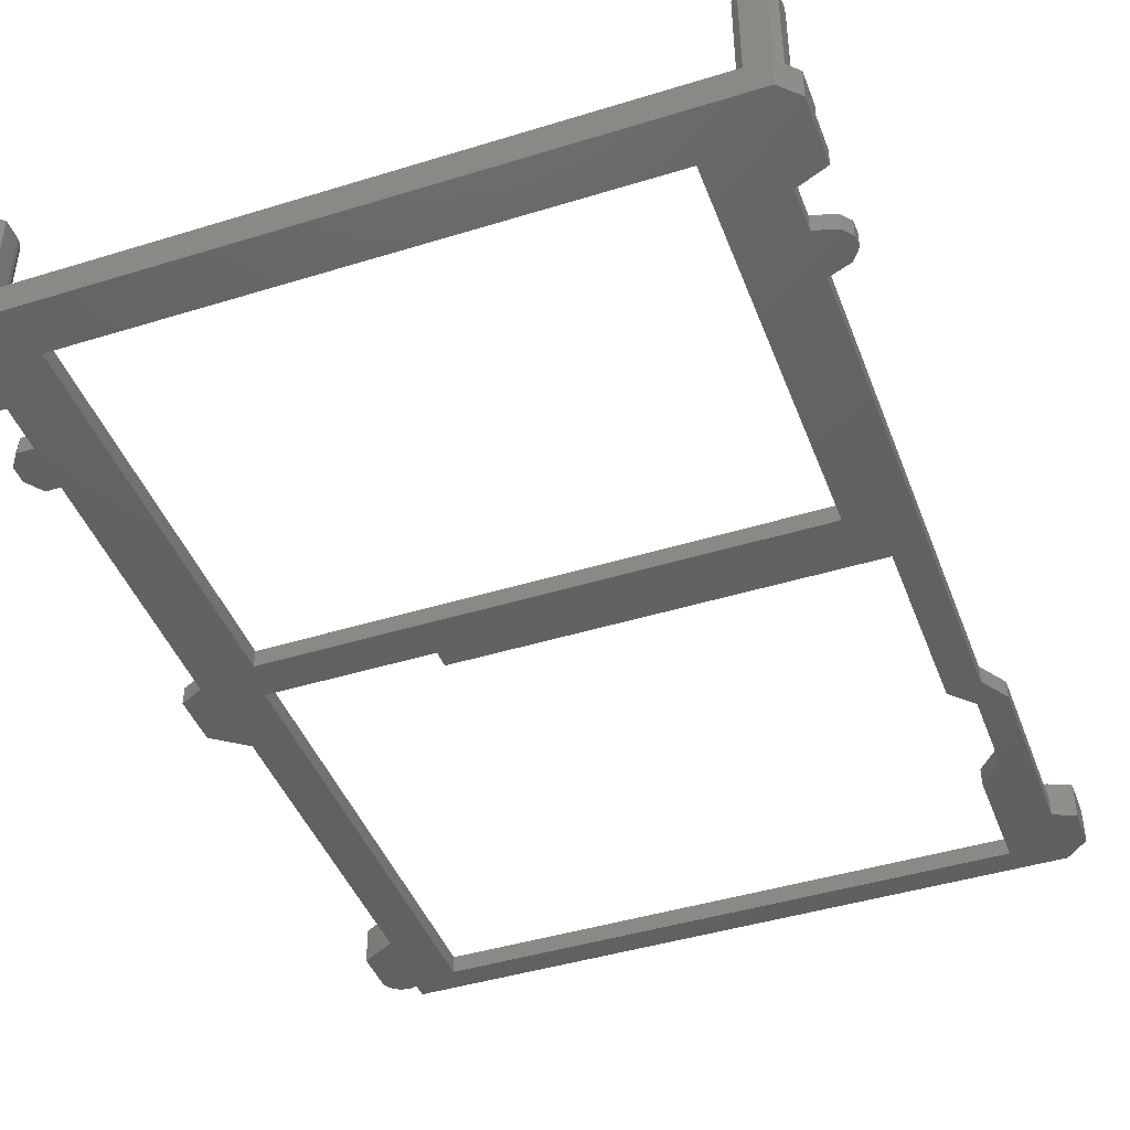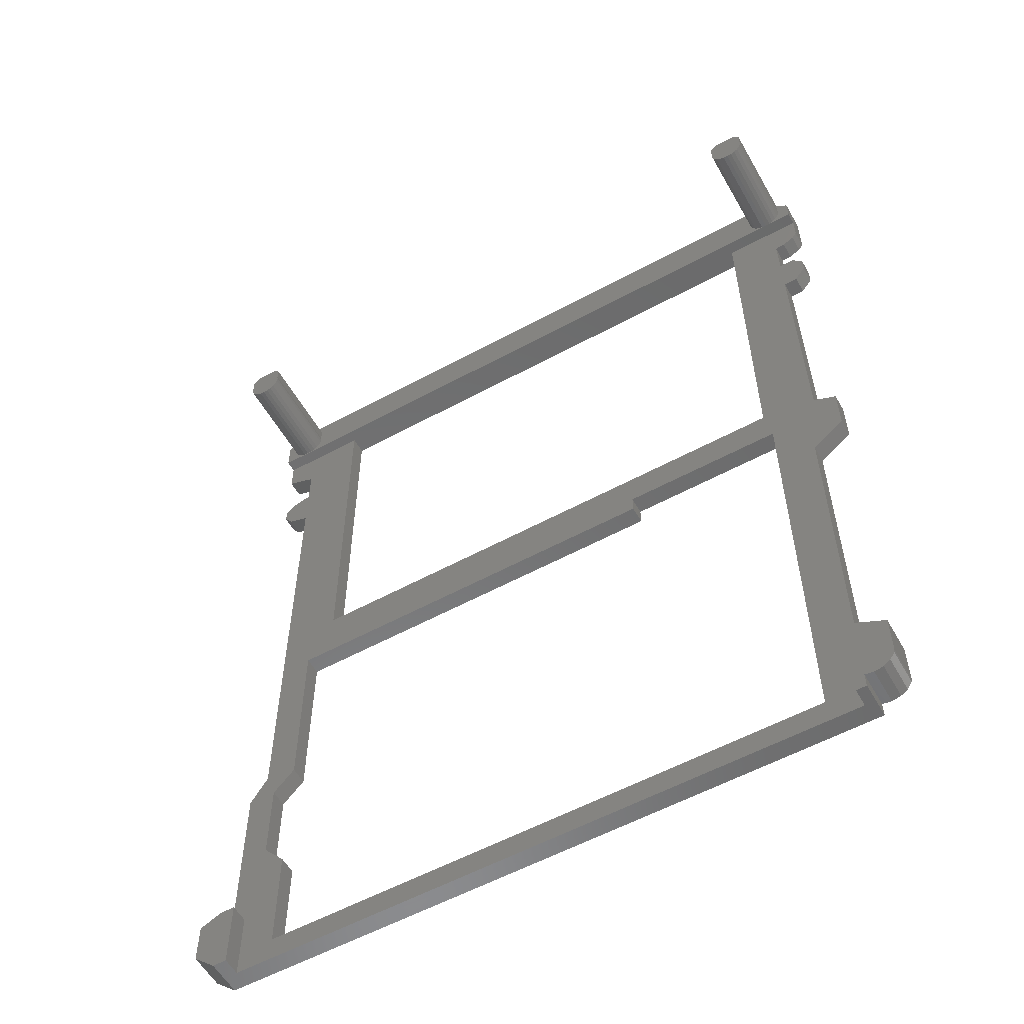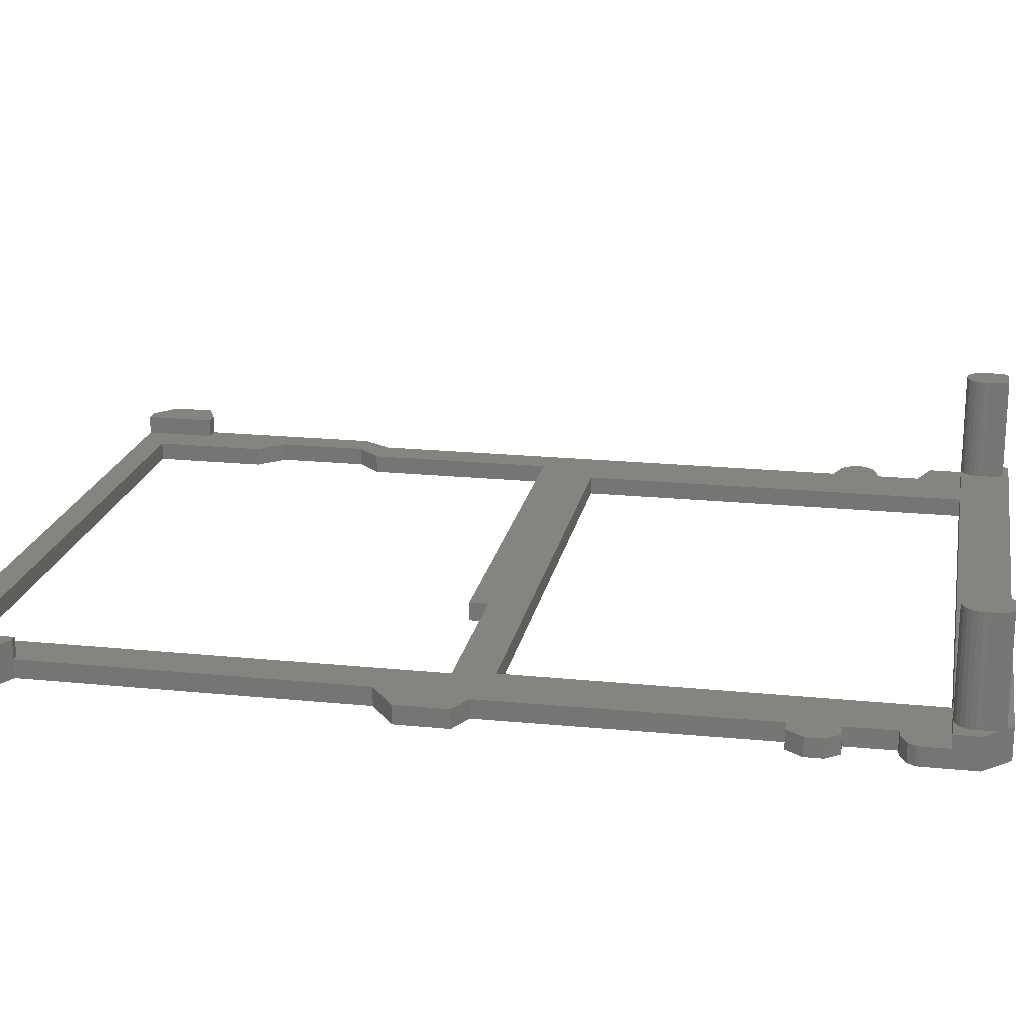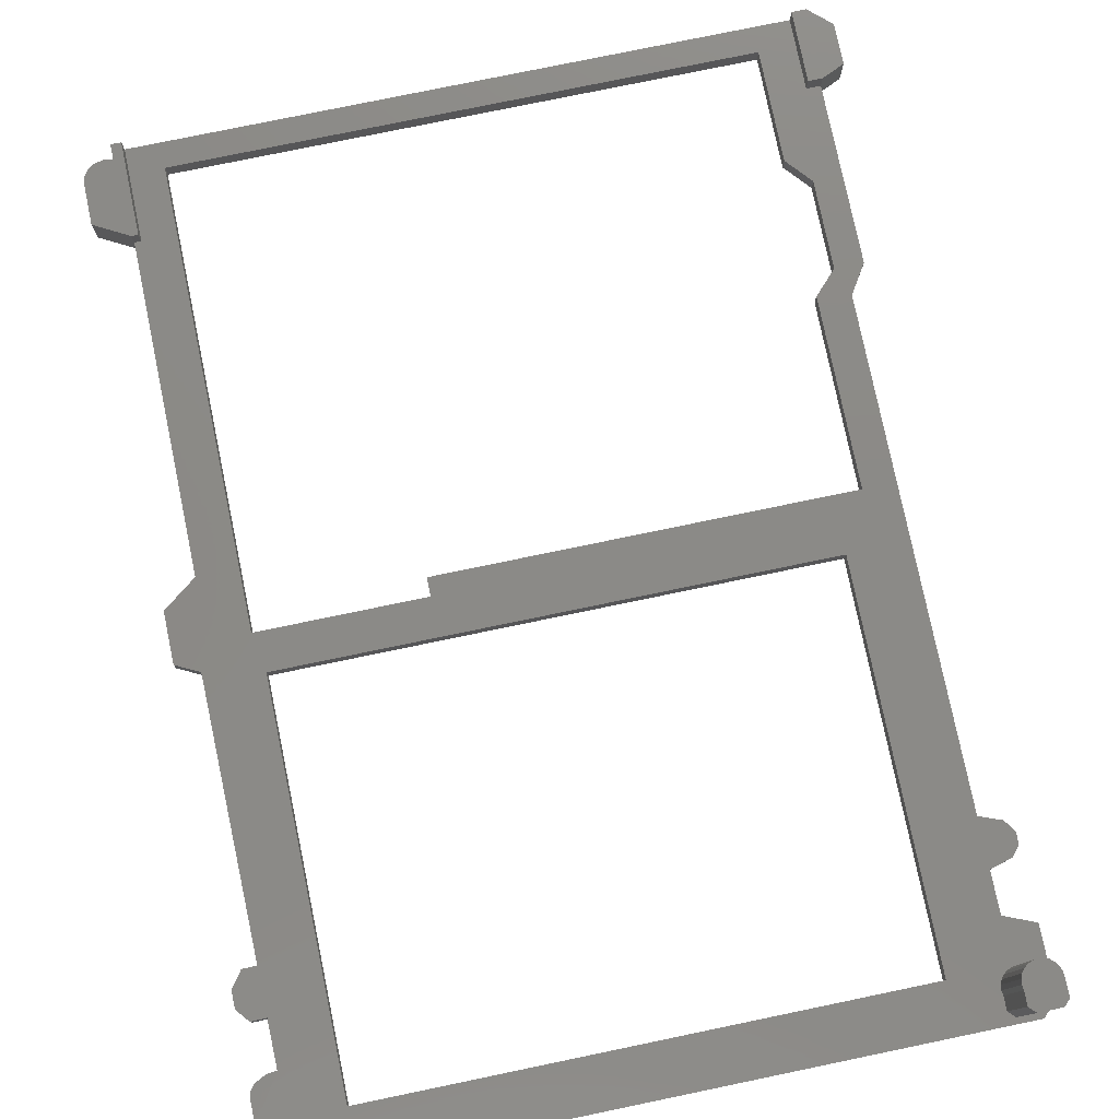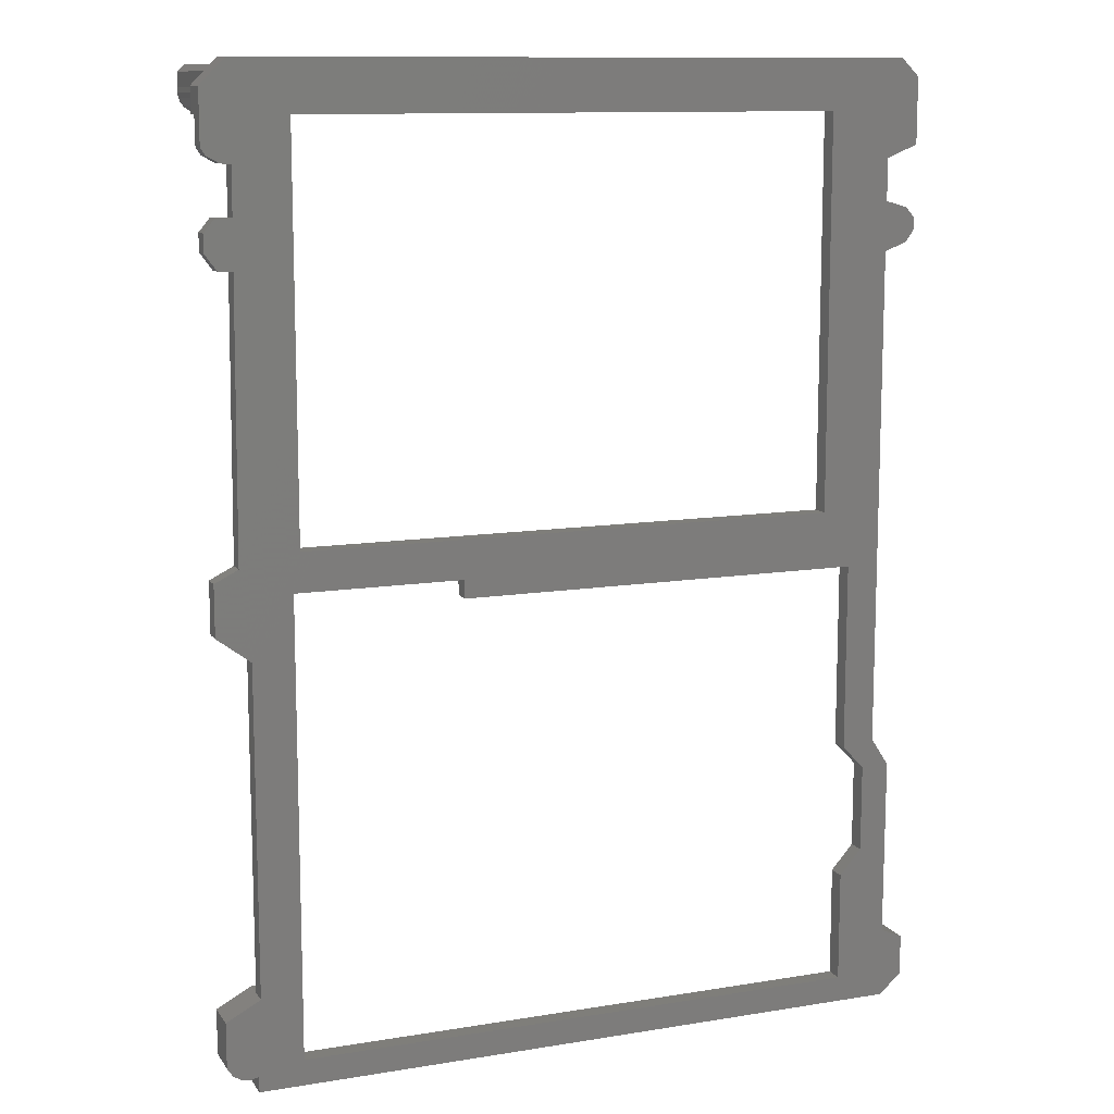
<metadata>
{"format":"stl","ext":"stl","renderer":"f3d","projection":"perspective","resolution":1024,"background":"white","views":[{"elev":-43.7,"azim":-160.0,"up":"+Z"},{"elev":-57.0,"azim":29.5,"up":"+Y"},{"elev":19.7,"azim":100.6,"up":"+Z"},{"elev":78.1,"azim":168.3,"up":"+Z"},{"elev":11.5,"azim":158.4,"up":"+Y"}]}
</metadata>
<code>
# stl→obj: 244 verts, 530 faces
v 352.9 -268.4 124.1
v 353.4 -268.5 112.7
v 352.9 -268.4 112.7
v 353.4 -268.5 124.1
v 351.4 -269 124.1
v 351.1 -269.5 112.7
v 351.1 -269.5 124.1
v 351.4 -269 112.7
v 354.3 -269 112.7
v 354.6 -269.5 124.1
v 354.6 -269.5 112.7
v 354.3 -269 124.1
v 350.9 -271 124.1
v 351.1 -271.5 112.7
v 351.1 -271.5 124.1
v 350.9 -271 112.7
v 351.4 -271.9 112.7
v 351.4 -271.9 124.1
v 354.8 -271 112.7
v 354.6 -271.5 124.1
v 354.6 -271.5 112.7
v 354.8 -271 124.1
v 351.9 -268.7 112.7
v 351.9 -268.7 124.1
v 352.9 -272.5 124.1
v 352.4 -272.4 112.7
v 352.9 -272.5 112.7
v 352.4 -272.4 124.1
v 351.9 -272.2 112.7
v 351.9 -272.2 124.1
v 350.9 -269.9 124.1
v 350.8 -270.5 124.1
v 352.4 -268.5 124.1
v 353.4 -272.4 124.1
v 353.9 -272.2 124.1
v 353.9 -268.7 124.1
v 354.3 -271.9 124.1
v 354.8 -269.9 124.1
v 354.9 -270.5 124.1
v 352.4 -268.5 112.7
v 354.3 -271.9 112.7
v 353.4 -272.4 112.7
v 354.9 -270.5 112.7
v 350.8 -270.5 112.7
v 353.9 -268.7 112.7
v 353.9 -272.2 112.7
v 350.9 -269.9 112.7
v 354.8 -269.9 112.7
v 350.8 -268.4 112.7
v 351.6 -267.7 112.7
v 354.1 -267.7 112.7
v 354.8 -268.4 112.7
v 350.8 -268.4 124.1
v 351.6 -267.7 124.1
v 354.1 -267.7 124.1
v 354.8 -268.4 124.1
v 424.5 -268.4 124.1
v 425.1 -268.5 112.7
v 424.5 -268.4 112.7
v 425.1 -268.5 124.1
v 423.1 -269 124.1
v 422.8 -269.5 112.7
v 422.8 -269.5 124.1
v 423.1 -269 112.7
v 426 -269 112.7
v 426.3 -269.5 124.1
v 426.3 -269.5 112.7
v 426 -269 124.1
v 422.6 -271 124.1
v 422.8 -271.5 112.7
v 422.8 -271.5 124.1
v 422.6 -271 112.7
v 423.1 -271.9 112.7
v 423.1 -271.9 124.1
v 426.5 -271 112.7
v 426.3 -271.5 124.1
v 426.3 -271.5 112.7
v 426.5 -271 124.1
v 423.5 -268.7 112.7
v 423.5 -268.7 124.1
v 424.5 -272.5 124.1
v 424 -272.4 112.7
v 424.5 -272.5 112.7
v 424 -272.4 124.1
v 423.5 -272.2 112.7
v 423.5 -272.2 124.1
v 422.6 -269.9 124.1
v 422.5 -270.5 124.1
v 424 -268.5 124.1
v 425.1 -272.4 124.1
v 425.6 -272.2 124.1
v 425.6 -268.7 124.1
v 426 -271.9 124.1
v 426.5 -269.9 124.1
v 426.6 -270.5 124.1
v 424 -268.5 112.7
v 426 -271.9 112.7
v 425.1 -272.4 112.7
v 426.6 -270.5 112.7
v 422.5 -270.5 112.7
v 425.6 -268.7 112.7
v 425.6 -272.2 112.7
v 422.6 -269.9 112.7
v 426.5 -269.9 112.7
v 422.5 -268.4 112.7
v 423.2 -267.7 112.7
v 425.8 -267.7 112.7
v 426.5 -268.4 112.7
v 422.5 -268.4 124.1
v 423.2 -267.7 124.1
v 425.8 -267.7 124.1
v 426.5 -268.4 124.1
v 359.7 -315.7 111.3
v 418.9 -315.7 109.3
v 359.7 -315.7 109.3
v 418.9 -315.7 111.3
v 427.9 -272.5 112.7
v 418.9 -272.5 111.3
v 427.9 -272.5 111.3
v 359.7 -272.5 111.3
v 353 -272.5 111.3
v 349.6 -272.5 111.3
v 349.6 -272.5 112.7
v 359.7 -272.5 109.3
v 418.9 -272.5 109.3
v 419.6 -319.9 111.3
v 401.4 -319.9 109.3
v 419.6 -319.9 109.3
v 401.4 -319.9 111.3
v 401.4 -321.9 111.3
v 356.6 -321.9 109.3
v 401.4 -321.9 109.3
v 356.6 -321.9 111.3
v 353 -277.5 111.3
v 353 -282.1 109.3
v 353 -282.1 111.3
v 353 -277.5 109.3
v 356.6 -342.6 109.3
v 354.1 -345.2 111.3
v 354.1 -345.2 109.3
v 356.6 -342.6 111.3
v 353 -342.1 111.3
v 351 -345.2 109.3
v 351 -345.2 111.3
v 353 -342.1 109.3
v 354.1 -354.9 111.3
v 354.1 -354.9 109.3
v 356.6 -357.7 109.3
v 356.6 -369.9 111.3
v 356.6 -369.9 109.3
v 356.6 -357.7 111.3
v 419.6 -369.9 109.3
v 419.6 -369.9 111.3
v 424.1 -362.6 111.3
v 427.9 -364.6 109.3
v 424.1 -362.6 109.3
v 427.9 -364.6 113.3
v 424.1 -362.6 113.3
v 424.1 -326.7 109.3
v 424.1 -326.7 111.3
v 427.8 -323.9 111.3
v 427.8 -323.9 109.3
v 427.9 -369.4 113.3
v 427.9 -369.4 109.3
v 351 -364.9 109.3
v 351 -364.9 111.3
v 348.6 -366.1 113.3
v 348.6 -370.5 109.3
v 348.6 -370.5 113.3
v 348.6 -366.1 109.3
v 349.6 -269 112.7
v 349.6 -276.1 109.3
v 349.6 -276.1 111.3
v 349.6 -269 109.3
v 427.8 -318.3 109.3
v 427.8 -318.3 111.3
v 427.9 -269.8 109.3
v 427.9 -272.5 109.3
v 427.9 -269.8 112.7
v 425.2 -317 109.3
v 425.2 -317 111.3
v 425.1 -267 109.3
v 425.1 -267 112.7
v 351.5 -267 112.7
v 351.5 -267 109.3
v 351 -364.9 113.3
v 351 -372.8 113.3
v 351 -372.8 109.3
v 424.5 -371.1 109.3
v 424.5 -372.8 113.3
v 424.5 -372.8 109.3
v 424.5 -371.1 113.3
v 425.5 -371.3 113.3
v 425.5 -371.3 109.3
v 426.5 -371 113.3
v 426.5 -371 109.3
v 427.3 -370.5 113.3
v 427.3 -370.5 109.3
v 427.8 -369.7 109.3
v 427.8 -369.7 113.3
v 427.9 -275.3 109.3
v 427.8 -275.7 111.2
v 427.8 -275.7 109.3
v 427.9 -275.3 111.2
v 427.3 -276.4 111.2
v 427.3 -276.4 109.3
v 426 -277.1 111.2
v 426 -277.1 109.3
v 424.9 -287.5 109.3
v 424.9 -287.5 111.3
v 424.8 -277.2 109.3
v 424.8 -277.2 111.3
v 353 -287.4 111.3
v 353 -287.4 109.3
v 349.6 -285.2 111.3
v 350.6 -286.5 109.3
v 350.6 -286.5 111.3
v 349.6 -285.2 109.3
v 350.6 -282.8 109.3
v 350.6 -282.8 111.3
v 349.7 -283.9 109.3
v 349.7 -283.9 111.3
v 427.8 -285.7 109.3
v 426.5 -287.4 111.3
v 426.5 -287.4 109.3
v 427.8 -285.7 111.3
v 424.9 -282.3 109.3
v 424.9 -282.3 111.3
v 419.6 -372.8 109.3
v 426.6 -282.3 109.3
v 427.8 -283.7 109.3
v 426.6 -282.3 111.3
v 427.8 -283.7 111.3
v 352.6 -372.8 113.3
v 352.6 -364.9 113.3
v 423.4 -372.8 111.3
v 352.6 -372.8 111.3
v 423.4 -372.8 113.3
v 353 -345.2 111.3
v 352.6 -364.9 111.3
v 423.4 -362.6 111.3
v 423.4 -370.8 111.3
v 423.4 -370.8 113.3
v 423.4 -362.6 113.3
f 1 2 3
f 2 1 4
f 5 6 7
f 6 5 8
f 9 10 11
f 10 9 12
f 13 14 15
f 14 13 16
f 15 17 18
f 17 15 14
f 19 20 21
f 20 19 22
f 5 23 8
f 23 5 24
f 25 26 27
f 26 25 28
f 28 29 26
f 29 28 30
f 13 31 32
f 31 13 15
f 31 15 7
f 7 15 18
f 7 18 5
f 5 18 30
f 5 30 24
f 24 30 28
f 24 28 33
f 33 28 25
f 33 25 1
f 1 25 34
f 1 34 4
f 4 34 35
f 4 35 36
f 36 35 37
f 36 37 12
f 12 37 20
f 12 20 10
f 10 20 22
f 10 22 38
f 38 22 39
f 24 40 23
f 40 24 33
f 21 37 41
f 37 21 20
f 34 27 42
f 27 34 25
f 33 3 40
f 3 33 1
f 43 22 19
f 22 43 39
f 32 16 13
f 16 32 44
f 4 45 2
f 45 4 36
f 37 46 41
f 46 37 35
f 36 9 45
f 9 36 12
f 31 44 32
f 44 31 47
f 48 39 43
f 39 48 38
f 35 42 46
f 42 35 34
f 30 17 29
f 17 30 18
f 7 47 31
f 47 7 6
f 11 38 48
f 38 11 10
f 47 16 44
f 16 47 6
f 16 6 14
f 14 6 8
f 14 8 17
f 17 8 23
f 17 23 29
f 29 23 40
f 29 40 26
f 26 40 3
f 26 3 27
f 27 3 2
f 27 2 42
f 42 2 45
f 42 45 46
f 46 45 9
f 46 9 41
f 41 9 11
f 41 11 21
f 21 11 48
f 21 48 19
f 19 48 43
f 49 47 44
f 47 49 50
f 47 50 6
f 6 50 8
f 8 50 23
f 23 50 51
f 23 51 40
f 40 51 3
f 3 51 2
f 2 51 45
f 45 51 9
f 9 51 52
f 9 52 11
f 11 52 48
f 31 53 32
f 53 31 54
f 54 31 7
f 54 7 5
f 54 5 24
f 54 24 55
f 55 24 33
f 55 33 1
f 55 1 4
f 55 4 36
f 55 36 12
f 55 12 56
f 56 12 10
f 56 10 38
f 54 51 50
f 51 54 55
f 52 38 48
f 38 52 56
f 53 44 32
f 44 53 49
f 55 52 51
f 52 55 56
f 54 49 53
f 49 54 50
f 57 58 59
f 58 57 60
f 61 62 63
f 62 61 64
f 65 66 67
f 66 65 68
f 69 70 71
f 70 69 72
f 71 73 74
f 73 71 70
f 75 76 77
f 76 75 78
f 61 79 64
f 79 61 80
f 81 82 83
f 82 81 84
f 84 85 82
f 85 84 86
f 69 87 88
f 87 69 71
f 87 71 63
f 63 71 74
f 63 74 61
f 61 74 86
f 61 86 80
f 80 86 84
f 80 84 89
f 89 84 81
f 89 81 57
f 57 81 90
f 57 90 60
f 60 90 91
f 60 91 92
f 92 91 93
f 92 93 68
f 68 93 76
f 68 76 66
f 66 76 78
f 66 78 94
f 94 78 95
f 80 96 79
f 96 80 89
f 77 93 97
f 93 77 76
f 90 83 98
f 83 90 81
f 89 59 96
f 59 89 57
f 99 78 75
f 78 99 95
f 88 72 69
f 72 88 100
f 60 101 58
f 101 60 92
f 93 102 97
f 102 93 91
f 92 65 101
f 65 92 68
f 87 100 88
f 100 87 103
f 104 95 99
f 95 104 94
f 91 98 102
f 98 91 90
f 86 73 85
f 73 86 74
f 63 103 87
f 103 63 62
f 67 94 104
f 94 67 66
f 103 72 100
f 72 103 62
f 72 62 70
f 70 62 64
f 70 64 73
f 73 64 79
f 73 79 85
f 85 79 96
f 85 96 82
f 82 96 59
f 82 59 83
f 83 59 58
f 83 58 98
f 98 58 101
f 98 101 102
f 102 101 65
f 102 65 97
f 97 65 67
f 97 67 77
f 77 67 104
f 77 104 75
f 75 104 99
f 105 103 100
f 103 105 106
f 103 106 62
f 62 106 64
f 64 106 79
f 79 106 107
f 79 107 96
f 96 107 59
f 59 107 58
f 58 107 101
f 101 107 65
f 65 107 108
f 65 108 67
f 67 108 104
f 87 109 88
f 109 87 110
f 110 87 63
f 110 63 61
f 110 61 80
f 110 80 111
f 111 80 89
f 111 89 57
f 111 57 60
f 111 60 92
f 111 92 68
f 111 68 112
f 112 68 66
f 112 66 94
f 110 107 106
f 107 110 111
f 108 94 104
f 94 108 112
f 109 100 88
f 100 109 105
f 111 108 107
f 108 111 112
f 110 105 109
f 105 110 106
f 113 114 115
f 114 113 116
f 117 118 119
f 118 117 120
f 120 117 121
f 121 117 122
f 122 117 123
f 118 124 125
f 124 118 120
f 118 114 116
f 114 118 125
f 124 113 115
f 113 124 120
f 126 127 128
f 127 126 129
f 130 131 132
f 131 130 133
f 132 129 130
f 129 132 127
f 134 135 136
f 135 134 137
f 138 139 140
f 139 138 141
f 131 141 138
f 141 131 133
f 142 143 144
f 143 142 145
f 140 146 147
f 146 140 139
f 148 149 150
f 149 148 151
f 147 151 148
f 151 147 146
f 149 152 150
f 152 149 153
f 154 155 156
f 155 154 157
f 157 154 158
f 159 154 156
f 154 159 160
f 161 159 162
f 159 161 160
f 155 163 164
f 163 155 157
f 144 165 166
f 165 144 143
f 167 168 169
f 168 167 170
f 171 122 123
f 122 172 173
f 172 122 174
f 174 122 171
f 175 161 162
f 161 175 176
f 177 119 178
f 119 177 117
f 117 177 179
f 180 176 175
f 176 180 181
f 182 179 177
f 179 182 183
f 184 174 171
f 174 184 185
f 134 172 137
f 172 134 173
f 126 152 153
f 152 126 128
f 184 182 185
f 182 184 183
f 117 171 123
f 171 117 184
f 184 117 183
f 183 117 179
f 167 165 170
f 165 167 166
f 166 167 186
f 187 168 188
f 168 187 169
f 189 190 191
f 190 189 192
f 193 189 194
f 189 193 192
f 195 194 196
f 194 195 193
f 197 196 198
f 196 197 195
f 199 197 198
f 197 199 200
f 164 200 199
f 200 164 163
f 201 202 203
f 202 201 204
f 203 205 206
f 205 203 202
f 206 207 208
f 207 206 205
f 209 181 180
f 181 209 210
f 207 211 208
f 211 207 212
f 178 204 201
f 204 178 119
f 119 212 207
f 119 207 205
f 119 205 202
f 119 202 204
f 213 145 142
f 145 213 214
f 215 216 217
f 216 215 218
f 219 136 135
f 136 219 220
f 213 216 214
f 216 213 217
f 220 221 222
f 221 220 219
f 222 218 215
f 218 222 221
f 223 224 225
f 224 223 226
f 224 209 225
f 209 224 210
f 227 212 228
f 212 227 211
f 114 127 115
f 127 114 128
f 131 115 132
f 115 131 124
f 132 115 127
f 145 165 143
f 148 150 147
f 165 168 170
f 168 165 188
f 188 165 150
f 188 150 229
f 150 165 147
f 147 165 145
f 147 145 140
f 229 150 152
f 185 172 174
f 172 185 137
f 137 185 124
f 124 185 182
f 137 124 135
f 135 124 214
f 214 124 145
f 145 124 140
f 140 124 131
f 124 182 125
f 125 182 114
f 114 182 128
f 128 182 229
f 229 182 211
f 229 211 159
f 211 182 208
f 208 182 177
f 208 177 206
f 206 177 203
f 203 177 201
f 201 177 178
f 230 209 227
f 209 230 225
f 225 230 223
f 223 230 231
f 159 180 162
f 180 159 209
f 209 159 211
f 209 211 227
f 162 180 175
f 155 189 156
f 189 155 194
f 194 155 196
f 196 155 198
f 198 155 199
f 199 155 164
f 229 156 191
f 156 229 159
f 191 156 189
f 229 152 128
f 221 216 218
f 216 221 219
f 216 219 135
f 216 135 214
f 138 140 131
f 224 228 210
f 228 224 232
f 232 224 226
f 232 226 233
f 228 230 227
f 230 228 232
f 232 228 228
f 231 226 223
f 226 231 233
f 231 232 233
f 232 231 230
f 169 186 167
f 186 169 187
f 186 187 234
f 186 234 235
f 191 236 229
f 236 191 190
f 229 236 237
f 236 190 238
f 188 237 187
f 237 188 229
f 187 237 234
f 141 133 139
f 139 239 146
f 237 149 240
f 149 237 236
f 240 149 146
f 240 146 239
f 240 239 142
f 149 236 153
f 153 236 126
f 130 113 133
f 113 130 129
f 113 129 116
f 116 129 126
f 116 126 118
f 118 126 212
f 118 212 119
f 212 126 241
f 241 126 236
f 241 236 242
f 212 241 160
f 160 241 154
f 239 213 142
f 213 239 139
f 213 139 136
f 136 139 134
f 134 139 121
f 121 139 120
f 120 139 133
f 120 133 113
f 151 146 149
f 134 122 173
f 122 134 121
f 217 222 215
f 222 217 220
f 220 217 213
f 220 213 136
f 166 142 144
f 142 166 240
f 160 228 212
f 228 160 210
f 210 160 181
f 181 160 161
f 181 161 176
f 228 228 210
f 186 240 166
f 240 186 235
f 240 234 237
f 234 240 235
f 190 243 238
f 243 190 244
f 244 190 158
f 158 190 192
f 158 192 157
f 157 192 193
f 157 193 195
f 157 195 197
f 157 197 200
f 157 200 163
f 244 154 241
f 154 244 158
f 243 241 242
f 241 243 244
f 238 242 236
f 242 238 243

</code>
